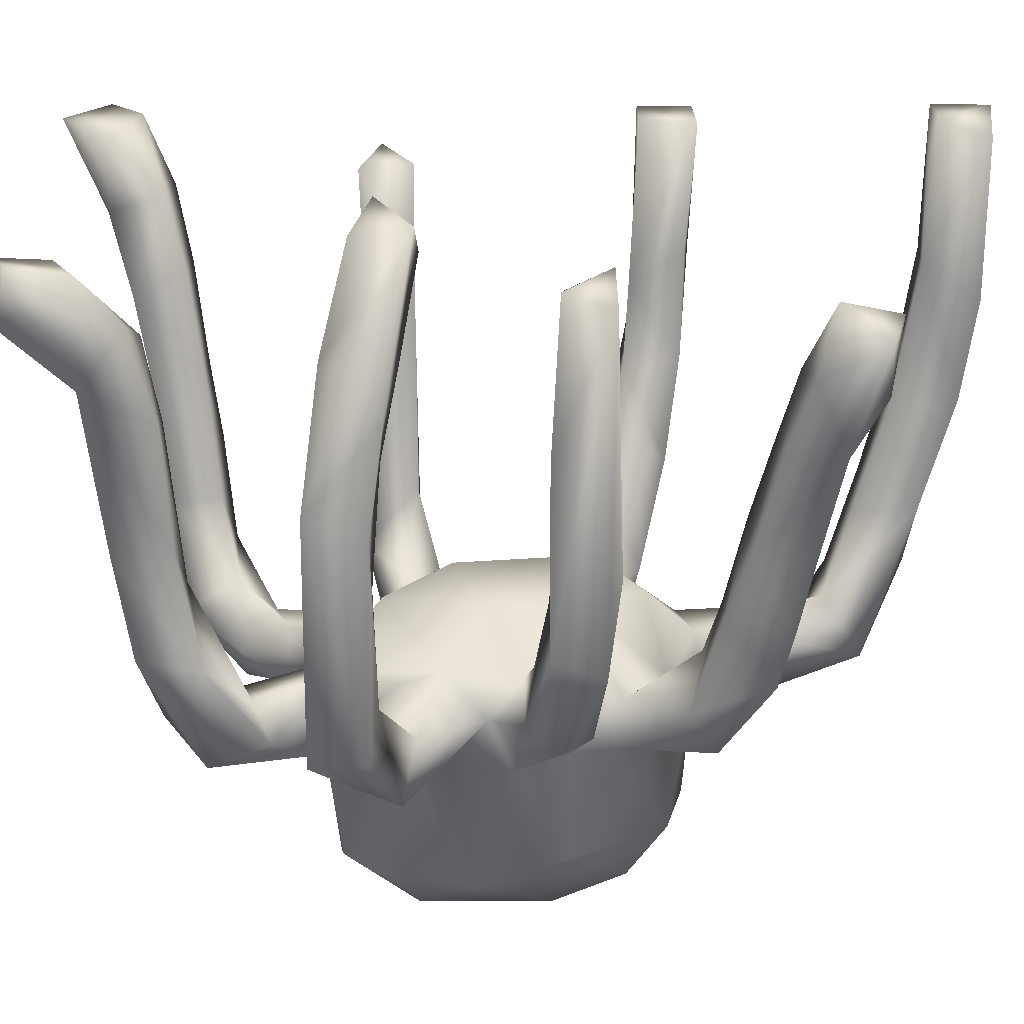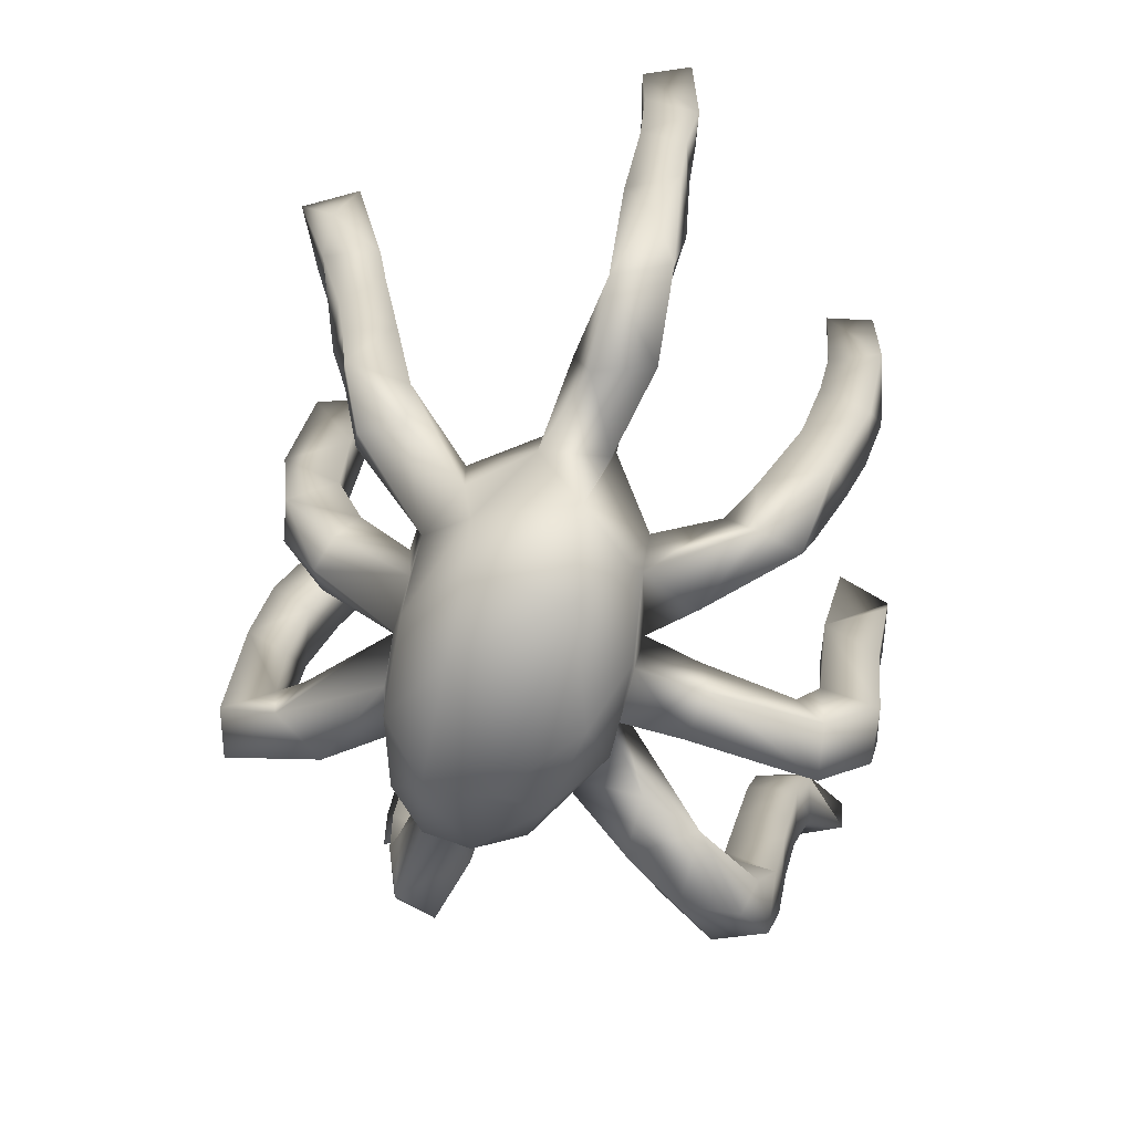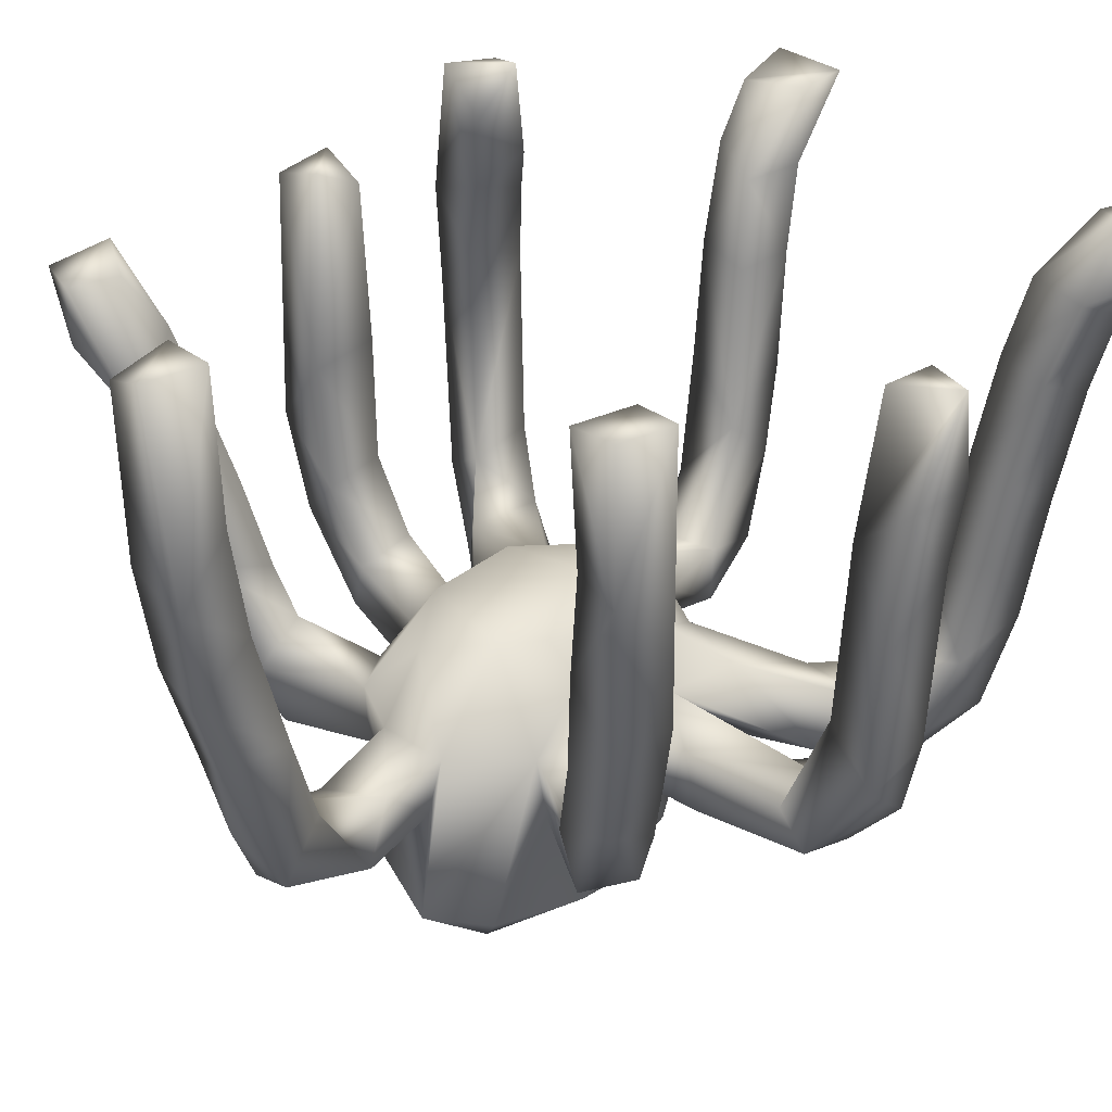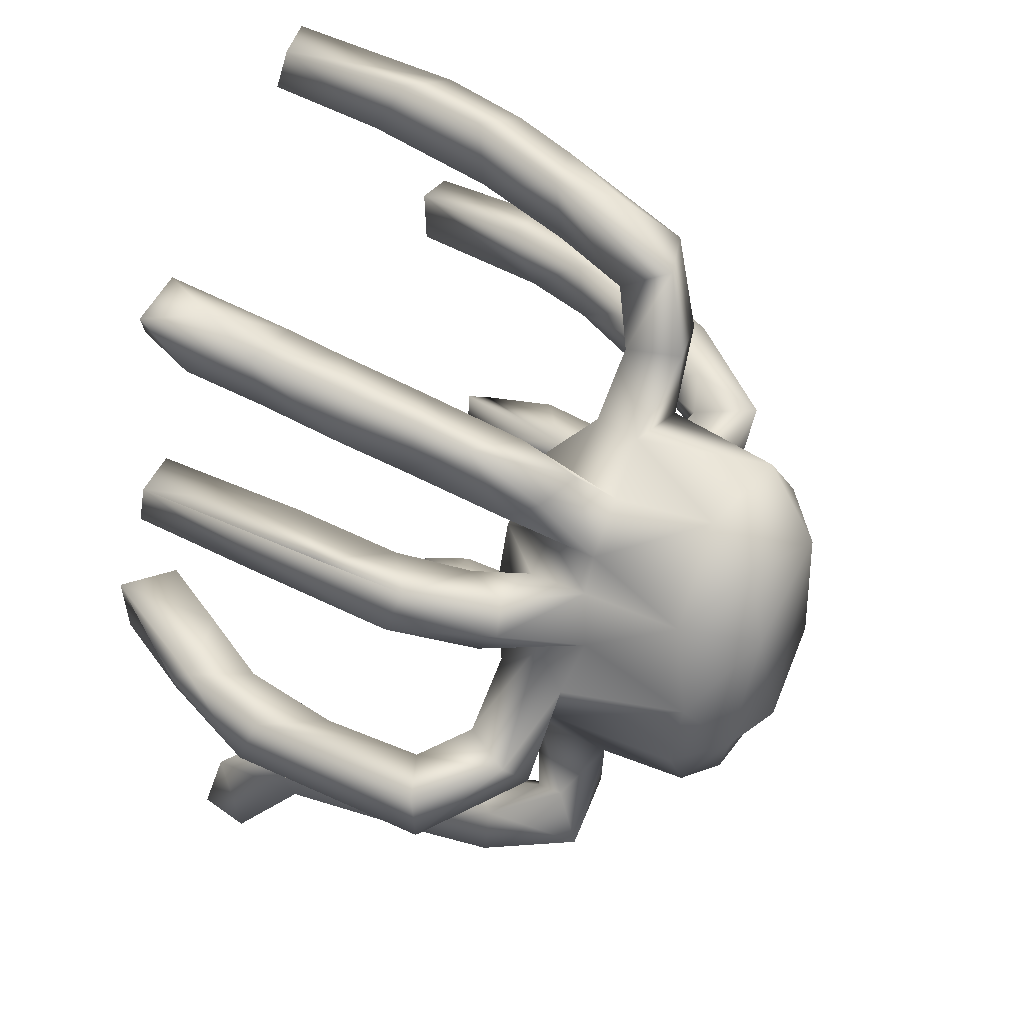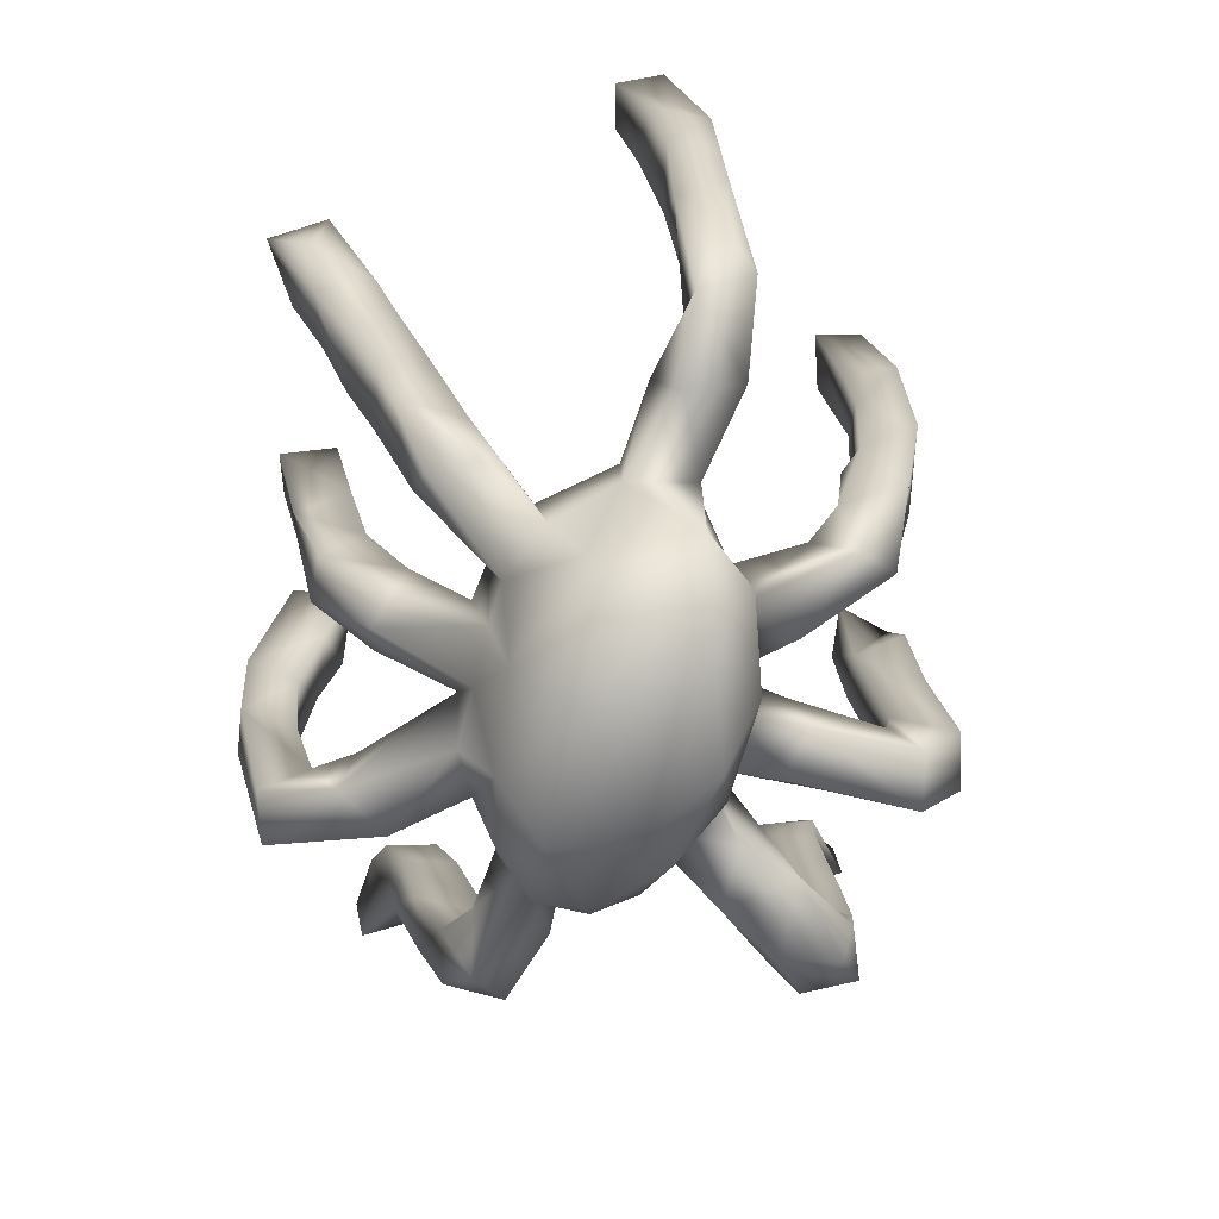
<metadata>
{"format":"obj","ext":"obj","renderer":"f3d","projection":"perspective","resolution":1024,"background":"white","views":[{"elev":20.0,"azim":90.5,"up":"+Z"},{"elev":19.6,"azim":-177.3,"up":"+Y"},{"elev":31.9,"azim":-125.6,"up":"+Z"},{"elev":36.0,"azim":124.3,"up":"+Y"},{"elev":18.6,"azim":170.2,"up":"+Y"}]}
</metadata>
<code>
v 24.58 45.59 82.95
v 23.23 47.92 93.99
v 24.38 51.56 82.29
v 27.71 17.66 99.43
v 33.95 13.01 99.11
v 27.78 16.45 94.58
v 32.51 25.13 91.33
v 28.39 47.1 46
v 33.96 45.95 48.63
v 27.21 46.07 53.84
v 27.3 52.02 50.09
v 32.52 46.33 76.89
v 25.68 46.13 74.33
v 30.32 45.58 92.63
v 33.92 54.18 40.23
v 33.61 52.07 55.33
v 26.3 51.6 66.87
v 32.19 51.93 75.56
v 29.43 51.82 93.02
v 28.48 81.06 66.26
v 28.79 74.74 66.48
v 34.67 75.68 70.61
v 26.46 76.67 76
v 32.39 76.31 79.98
v 31.45 77.19 98.37
v 26.07 77.13 98.94
v 36.35 80.65 60.09
v 33.89 82.19 71.69
v 26.2 83.23 83.15
v 26.2 83.35 98.98
v 31.92 83.75 98.27
v 37.48 24.32 54.66
v 36.26 22.62 67.78
v 34.69 20.88 80.2
v 41.06 20.99 80.56
v 38.04 18.24 89.46
v 32.38 20.08 89.01
v 37.5 18.81 97.54
v 39.31 24.91 91.67
v 32.43 21.78 99.33
v 39.07 27.12 44.22
v 40.39 34.33 42.65
v 36.74 29.95 62.94
v 38.14 31.31 51.09
v 35.71 28.55 71.6
v 34.36 27.03 82.79
v 34.53 48.05 39.04
v 37.91 50.46 46.38
v 36.81 55.15 44.46
v 35.08 71.68 49.45
v 41.63 75.64 40.4
v 39.04 72.65 56.7
v 31.35 73.62 58.45
v 32.92 78.69 53.25
v 41.54 77.82 48.94
v 37.92 77.4 61.83
v 32.41 82.53 83.46
v 42.53 22.99 70.5
v 42.26 32.05 39.03
v 49.06 33.15 38.43
v 45.37 25.76 44.95
v 45.3 32.17 48.35
v 43.8 24.71 57.27
v 43.81 30.34 57.95
v 42.14 28.88 70.74
v 40.6 26.95 83.38
v 46.87 41.51 39.63
v 45.09 36.38 44.79
v 48.77 52.19 39.87
v 46.23 57.8 39.54
v 43.72 49.25 43.6
v 47.18 58.57 46.1
v 36.74 72.04 43.49
v 47.24 66.85 40.33
v 43.02 68.45 45.95
v 44.89 74.53 47.45
v 48.14 111.8 81.54
v 49.05 113.5 103.9
v 50.86 32.82 41.92
v 54.9 38.25 40.09
v 52.97 38.31 45.81
v 53.09 45.52 39.63
v 54.36 46.87 48.42
v 56.13 53.61 46.67
v 56.93 53.27 42.29
v 53.19 61.14 47.16
v 54.07 65.81 27.17
v 54.12 60.13 40.05
v 54.71 76.31 28.14
v 53.37 70.88 40.13
v 52.15 66.5 49.7
v 52.77 72.48 47.92
v 59.14 82.02 28.92
v 54.86 88.3 49.21
v 52.1 91.92 44.07
v 59 92.12 41.6
v 57.03 97.25 51.45
v 57.19 101.4 44.43
v 50.55 102 47.41
v 50.01 108.2 63.23
v 51.21 97.79 53.47
v 55.5 100 60.64
v 49.13 104.7 76.6
v 49.38 101.3 63.74
v 55.1 103.5 72.06
v 52.86 106.1 54.05
v 49.5 110.4 70.47
v 54.63 111 73.08
v 54.39 112.8 84.08
v 48.49 106.7 88.33
v 54.91 106.3 88.19
v 48.76 107.2 104
v 54.75 107.6 103.6
v 55 113 101.6
v 64.92 44.77 31.22
v 62.76 50.33 25.18
v 61.87 46.82 49.37
v 62.35 46.34 42.91
v 58.51 60.01 23.12
v 56.43 53.96 30.88
v 59.55 51.52 51.84
v 57.42 61.38 55.53
v 64.04 56.95 57.86
v 60.16 72.01 57.31
v 59.75 73.89 22.64
v 56.45 81.01 49.46
v 56.75 82.45 43.41
v 64.51 82.8 43.93
v 63.63 82.87 49.97
v 60.98 91.91 48.01
v 56.12 107 61.11
v 72.05 35.81 42.85
v 70.53 45.06 27.06
v 75.1 43.94 40.63
v 68.91 43.83 48.48
v 69.6 49.8 56.11
v 67.48 53.61 22.03
v 75.21 53.56 23.56
v 72.28 67.56 22.02
v 70.66 75.61 24.54
v 72.88 70.53 56.44
v 72.03 79.52 42.03
v 65.83 77.3 55.5
v 70.4 79.97 30.07
v 72.42 79.61 48.54
v 77.39 23.38 65.25
v 77.32 22.83 78.51
v 78.14 21.07 87.79
v 81.59 19.08 85.88
v 76.36 27.39 45.52
v 73.89 34.15 47.46
v 80.25 32.18 41.42
v 76.48 25.23 55.92
v 76.05 30.38 60.29
v 77.4 28.78 77.91
v 83.3 29.16 79.31
v 78.72 27.18 87.18
v 78.33 36.85 47.99
v 75.81 45.76 29.32
v 78.94 50.93 29.22
v 79.4 50.16 45.59
v 75.6 44.74 49.99
v 79.34 59.48 27.61
v 74.21 60.8 57.31
v 80.38 56.7 52.26
v 79.58 64.69 51.3
v 77.6 69.53 29.86
v 78.68 69.8 49.17
v 77 74.78 47.82
v 77.95 69.44 42.21
v 76.57 73.94 42
v 78.19 85.53 43.59
v 79.41 82.7 54.37
v 78.38 87.93 50.71
v 81.04 91.36 62.31
v 80.71 13.77 95.46
v 87.53 14.64 90.47
v 87.69 16.22 96.24
v 84.41 21.56 83.14
v 80.08 19.27 95.07
v 85.79 22.39 94.83
v 81.85 25.53 54.01
v 83.32 30.08 66.54
v 83.02 23.75 65.75
v 84.32 26.52 89.59
v 82.16 32.43 52.87
v 79.79 38.74 43.92
v 81.11 56.26 43.28
v 79.7 52.12 50.73
v 90.48 54.16 49.51
v 87.28 54.79 97.86
v 79.71 63.54 40.91
v 80.46 60.99 47
v 88.51 64.82 49.94
v 85.27 65.66 54.97
v 88.85 68.09 47.05
v 86.71 71.61 47.88
v 84.48 71.97 53.58
v 87.9 73.25 61.9
v 88.44 67.13 63.39
v 84.25 81.24 49.43
v 83.51 84.26 44.84
v 86.85 84.41 61.28
v 80.74 84.45 60.29
v 82.41 86.57 69.75
v 84.05 88.65 77.67
v 85.75 89.81 53.02
v 86.62 91.32 58.99
v 83.37 94.21 72.41
v 84.64 95.93 78.55
v 86.45 90.91 86.3
v 87.39 95.07 92.51
v 90.92 98.95 84.82
v 88.58 100.2 92.28
v 90.38 45.99 49.67
v 88.21 47.58 43.12
v 93.08 52.84 43.39
v 100.3 44.19 50.83
v 94.77 50.79 54.53
v 95.17 44.08 56.29
v 94.9 44.64 77.49
v 92.02 46.45 86.75
v 88.64 48.44 92.39
v 93.47 48.57 100.9
v 97.32 45.93 90.13
v 86.94 50.56 103
v 95.43 50.38 67.13
v 90.86 53.14 88.82
v 93.48 54.64 101.8
v 93.99 67.14 59.15
v 94.9 73.3 94.39
v 88.59 67.23 76.83
v 88.32 73.91 75.56
v 93.87 67.14 79.18
v 88.26 68.26 94.36
v 94.44 68.01 95.9
v 88.17 73.11 96.66
v 93.22 72.78 56.95
v 94.93 74.01 67.85
v 89.01 86.7 68.19
v 90.62 89.03 78.48
v 88.07 92.92 66.98
v 91.38 95.26 78.92
v 93.2 91.79 87.08
v 95.5 98.49 91.3
v 91.7 93.71 94.36
v 100.6 50.03 51.12
v 101.6 44.31 76.42
v 99.13 49.26 89.06
v 99.76 51.94 85.34
v 101.1 50.49 73.88
v 94.52 51.27 79.5
f 3 1 2
f 4 6 5
f 40 7 6
f 4 40 6
f 4 5 40
f 10 8 9
f 1 12 14
f 8 10 11
f 18 11 17
f 14 12 18
f 19 2 14
f 21 23 20
f 21 22 23
f 23 26 29
f 23 25 26
f 20 23 29
f 29 26 30
f 26 25 31
f 34 58 35
f 34 37 46
f 37 34 36
f 39 38 36
f 44 32 43
f 43 33 45
f 45 65 43
f 45 34 46
f 7 66 46
f 39 66 7
f 48 9 71
f 49 15 16
f 48 49 16
f 12 9 16
f 16 11 18
f 75 50 73
f 52 50 75
f 55 51 54
f 52 53 50
f 54 73 50
f 21 53 52
f 21 52 22
f 31 24 57
f 25 24 31
f 57 28 29
f 57 29 31
f 32 63 58
f 33 32 58
f 32 41 61
f 79 61 60
f 32 61 63
f 64 44 43
f 66 65 46
f 35 65 66
f 59 41 42
f 67 42 68
f 70 69 47
f 47 69 71
f 84 48 71
f 49 48 72
f 72 70 49
f 73 74 75
f 76 52 75
f 77 112 78
f 80 81 79
f 82 80 67
f 68 81 83
f 71 69 85
f 83 84 67
f 87 120 88
f 87 88 90
f 120 85 88
f 88 70 72
f 72 84 86
f 125 87 89
f 92 76 91
f 86 74 90
f 91 122 92
f 93 92 126
f 127 126 94
f 96 127 95
f 99 95 101
f 104 99 101
f 102 101 97
f 104 105 103
f 106 98 99
f 100 104 107
f 107 131 100
f 108 131 107
f 104 103 107
f 111 103 105
f 109 111 108
f 109 108 77
f 114 78 113
f 83 81 117
f 117 81 118
f 120 119 116
f 85 115 118
f 86 84 121
f 86 121 122
f 122 123 124
f 125 119 87
f 125 89 93
f 127 93 126
f 128 93 127
f 143 126 124
f 94 126 129
f 96 130 128
f 130 94 129
f 98 130 96
f 98 97 130
f 131 102 97
f 106 131 98
f 133 115 116
f 134 115 133
f 118 115 135
f 135 132 151
f 117 135 136
f 138 116 137
f 123 121 136
f 139 137 125
f 141 123 164
f 125 140 139
f 148 176 180
f 132 150 151
f 151 153 154
f 153 150 182
f 154 153 146
f 146 147 154
f 154 147 155
f 147 148 157
f 152 150 132
f 161 159 160
f 162 158 187
f 162 187 134
f 161 162 134
f 135 151 162
f 188 161 163
f 189 162 161
f 165 162 189
f 138 137 139
f 160 138 163
f 164 165 166
f 140 167 139
f 167 163 139
f 192 163 167
f 170 192 167
f 169 168 170
f 141 164 166
f 141 166 168
f 168 169 141
f 144 167 140
f 171 167 144
f 142 171 144
f 145 143 141
f 145 169 173
f 173 204 175
f 175 174 173
f 178 176 177
f 146 184 179
f 149 147 179
f 149 179 177
f 180 176 181
f 176 178 181
f 153 182 184
f 184 182 186
f 183 184 186
f 157 156 155
f 185 156 157
f 180 181 157
f 157 181 185
f 185 181 179
f 187 158 186
f 186 152 187
f 186 182 152
f 161 216 215
f 188 216 161
f 217 216 188
f 165 189 190
f 193 188 192
f 193 217 188
f 190 217 193
f 166 194 195
f 170 196 192
f 196 194 192
f 199 195 200
f 233 232 235
f 233 235 237
f 169 171 201
f 201 173 169
f 201 202 207
f 203 201 207
f 204 173 201
f 240 203 208
f 175 204 205
f 205 203 240
f 206 240 241
f 242 208 175
f 175 205 209
f 209 242 175
f 209 206 210
f 206 211 210
f 210 212 214
f 215 218 220
f 219 220 221
f 252 221 222
f 224 222 225
f 223 224 226
f 219 221 227
f 252 227 221
f 228 223 191
f 191 229 228
f 250 252 228
f 226 224 229
f 224 225 229
f 230 194 196
f 195 194 200
f 200 232 233
f 200 230 232
f 235 232 236
f 238 197 198
f 199 238 198
f 199 200 233
f 239 199 233
f 231 239 233
f 231 233 237
f 237 236 231
f 241 240 243
f 243 240 242
f 244 211 241
f 244 241 243
f 212 211 246
f 246 211 244
f 243 210 213
f 213 245 243
f 245 213 214
f 247 218 217
f 220 218 248
f 250 248 251
f 249 225 248
f 251 219 227
f 37 36 6
f 7 37 6
f 13 10 12
f 1 13 12
f 2 1 14
f 8 15 47
f 15 8 11
f 16 15 11
f 17 11 10
f 17 10 13
f 3 13 1
f 17 13 3
f 3 18 17
f 19 14 18
f 2 18 3
f 2 19 18
f 20 54 53
f 21 20 53
f 24 25 23
f 29 28 20
f 30 31 29
f 31 30 26
f 5 6 36
f 34 33 58
f 36 34 35
f 38 5 36
f 35 39 36
f 38 40 5
f 39 40 38
f 44 42 41
f 44 41 32
f 33 43 32
f 45 33 34
f 46 65 45
f 46 37 7
f 40 39 7
f 9 8 47
f 71 9 47
f 12 10 9
f 48 16 9
f 16 18 12
f 54 51 73
f 53 54 50
f 54 27 55
f 56 55 27
f 55 56 52
f 56 22 52
f 56 27 22
f 24 23 22
f 28 24 22
f 20 27 54
f 28 27 20
f 27 28 22
f 28 57 24
f 41 59 61
f 61 59 60
f 64 62 44
f 64 63 62
f 61 62 63
f 65 63 64
f 65 64 43
f 65 58 63
f 65 35 58
f 66 39 35
f 42 67 59
f 59 67 60
f 44 68 42
f 44 62 68
f 15 70 47
f 72 48 84
f 70 15 49
f 74 73 51
f 76 51 55
f 76 55 52
f 77 110 112
f 62 61 79
f 60 80 79
f 67 80 60
f 68 62 81
f 81 62 79
f 83 67 68
f 84 71 85
f 67 84 82
f 84 85 82
f 87 119 120
f 88 69 70
f 72 86 88
f 86 90 88
f 88 85 69
f 122 91 86
f 91 76 75
f 91 75 86
f 86 75 74
f 51 90 74
f 89 87 90
f 89 90 92
f 93 89 92
f 76 90 51
f 76 92 90
f 95 127 94
f 101 95 97
f 97 95 94
f 99 98 95
f 100 99 104
f 102 104 101
f 105 104 102
f 100 106 99
f 100 131 106
f 77 103 110
f 107 103 77
f 77 108 107
f 108 111 105
f 111 110 103
f 112 110 111
f 113 112 111
f 114 113 111
f 78 112 113
f 109 114 111
f 114 109 77
f 78 114 77
f 82 118 80
f 118 81 80
f 120 116 115
f 116 119 137
f 85 120 115
f 82 85 118
f 83 121 84
f 117 121 83
f 122 121 123
f 125 137 119
f 92 122 124
f 126 92 124
f 126 143 129
f 96 128 127
f 130 129 128
f 97 94 130
f 98 96 95
f 98 131 97
f 131 105 102
f 108 105 131
f 117 118 135
f 135 115 134
f 135 134 132
f 133 116 138
f 136 121 117
f 164 123 136
f 141 124 123
f 93 140 125
f 143 124 141
f 93 144 140
f 93 128 144
f 128 142 144
f 128 145 142
f 145 129 143
f 145 128 129
f 148 147 149
f 180 157 148
f 151 150 153
f 154 156 183
f 156 154 155
f 155 147 157
f 134 152 132
f 154 158 151
f 154 186 158
f 134 133 159
f 161 134 159
f 134 187 152
f 136 135 162
f 162 151 158
f 138 159 133
f 159 138 160
f 136 162 165
f 164 136 165
f 139 163 138
f 163 161 160
f 193 166 165
f 171 169 170
f 171 170 167
f 142 172 171
f 169 145 141
f 174 142 145
f 174 172 142
f 173 174 145
f 149 177 176
f 146 153 184
f 147 146 179
f 148 149 176
f 179 181 177
f 150 152 182
f 183 186 154
f 183 179 184
f 156 179 183
f 156 185 179
f 189 161 215
f 190 189 215
f 223 226 191
f 192 188 163
f 193 192 194
f 166 193 194
f 165 190 193
f 168 197 170
f 197 196 170
f 198 168 166
f 198 197 168
f 198 166 195
f 198 195 199
f 172 202 171
f 202 201 171
f 172 207 202
f 203 204 201
f 205 204 203
f 240 206 205
f 175 207 174
f 207 172 174
f 175 208 207
f 208 203 207
f 209 205 206
f 210 243 209
f 210 211 212
f 241 211 206
f 214 213 210
f 178 177 181
f 215 216 218
f 216 217 218
f 222 221 248
f 222 248 225
f 224 223 222
f 190 215 219
f 219 215 220
f 190 219 217
f 228 252 222
f 228 222 223
f 229 250 228
f 226 229 191
f 197 238 196
f 238 230 196
f 200 194 230
f 231 230 238
f 232 230 234
f 231 234 230
f 231 236 234
f 236 232 234
f 236 237 235
f 239 238 199
f 238 239 231
f 208 242 240
f 209 243 242
f 243 245 244
f 246 244 245
f 212 246 214
f 245 214 246
f 218 247 248
f 221 220 248
f 217 219 247
f 219 251 247
f 247 251 248
f 251 227 252
f 250 251 252
f 250 249 248
f 229 249 250
f 249 229 225

</code>
